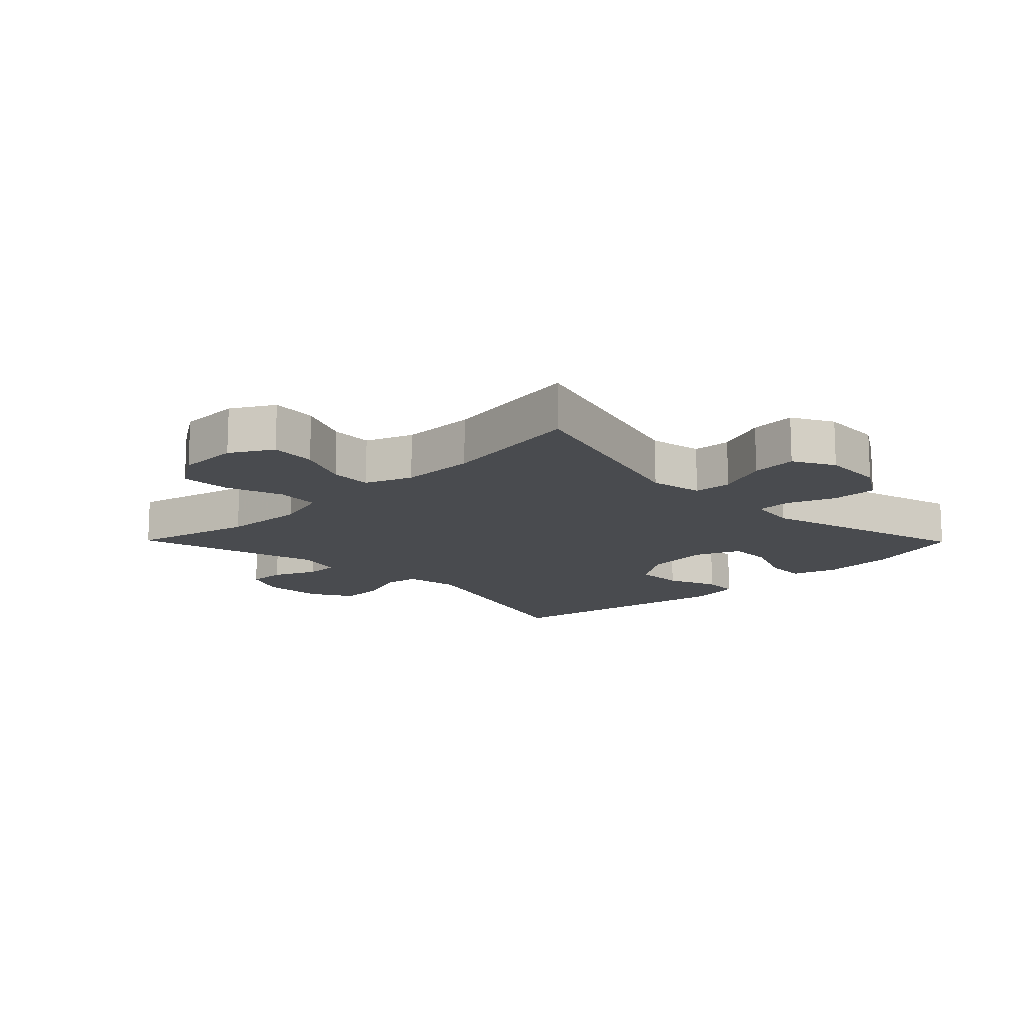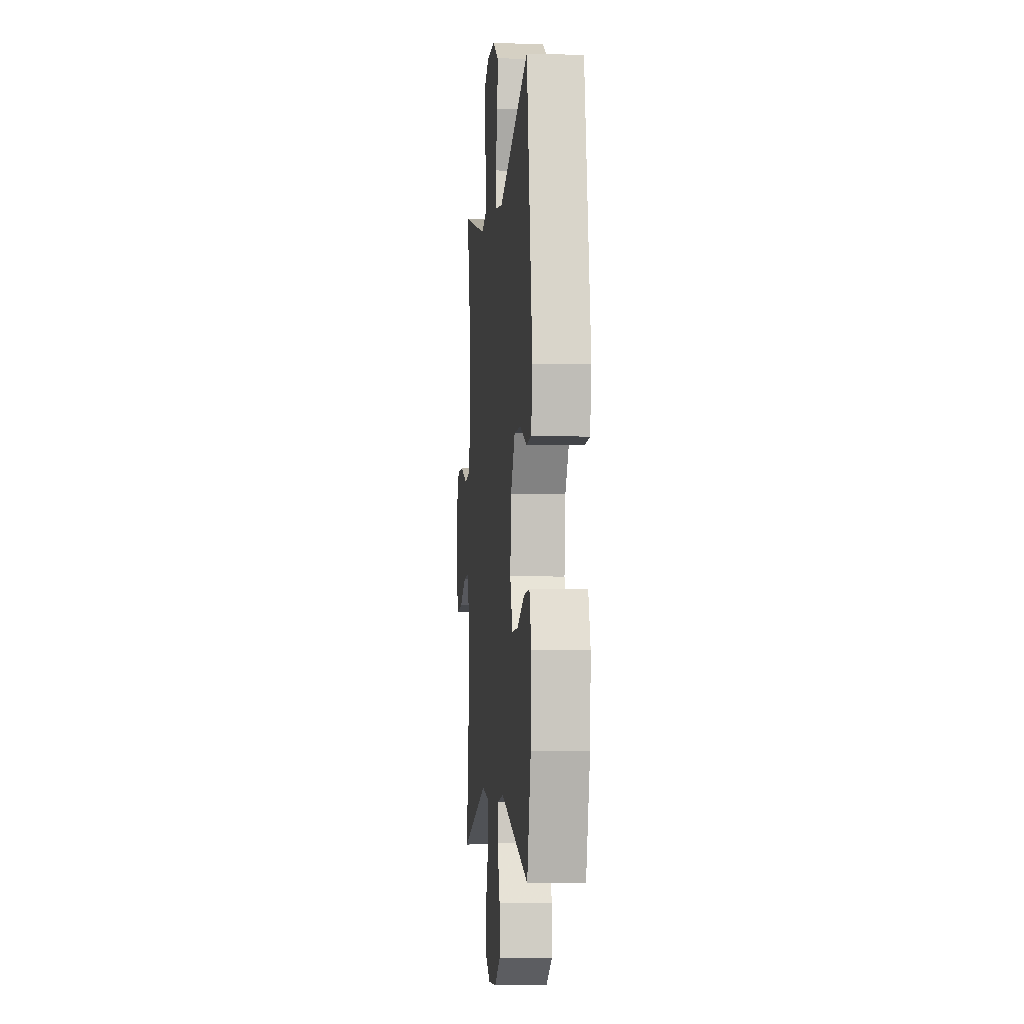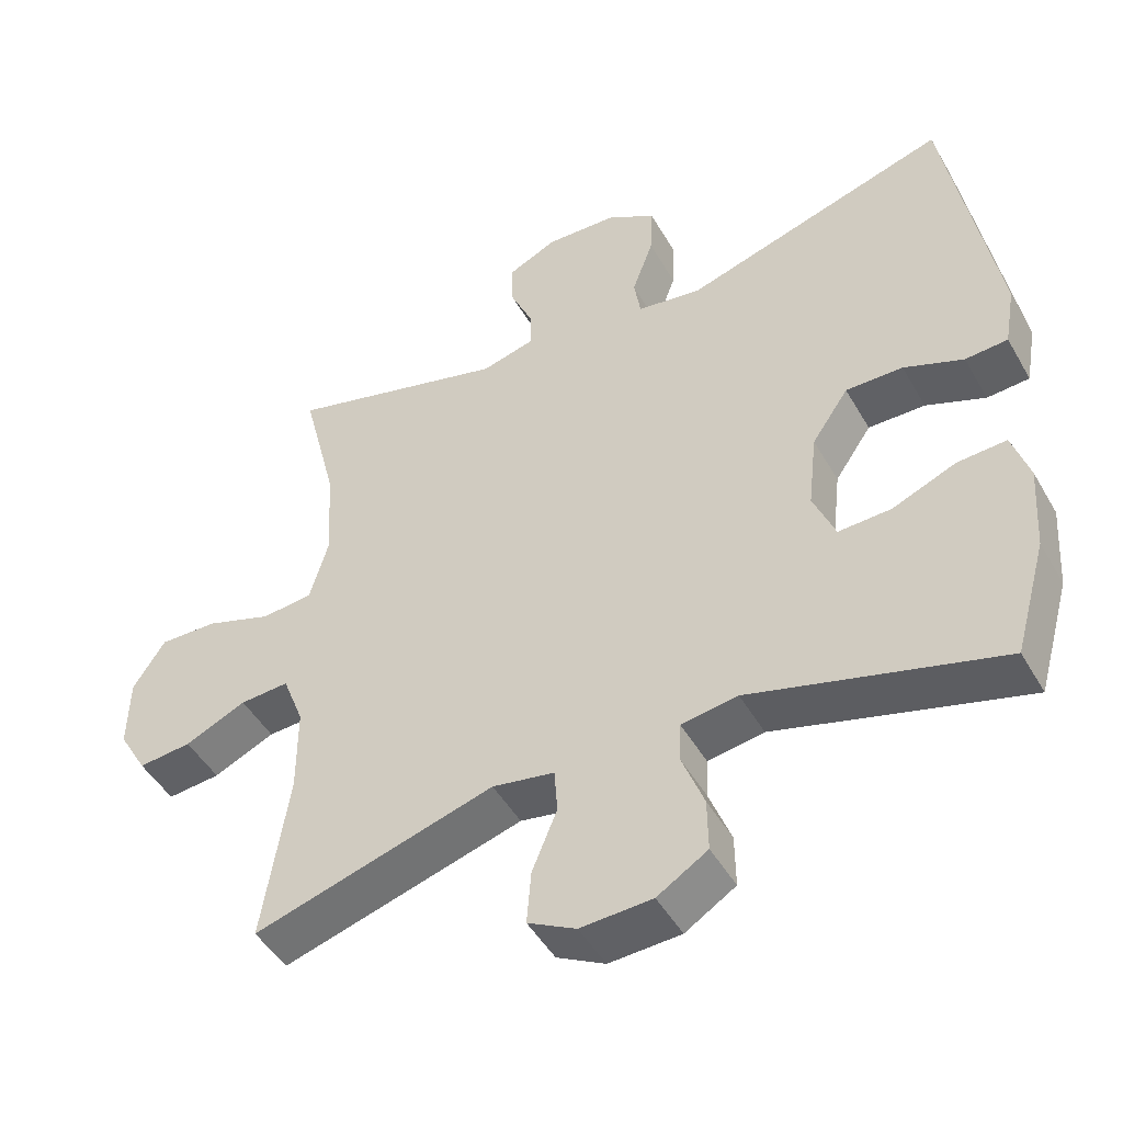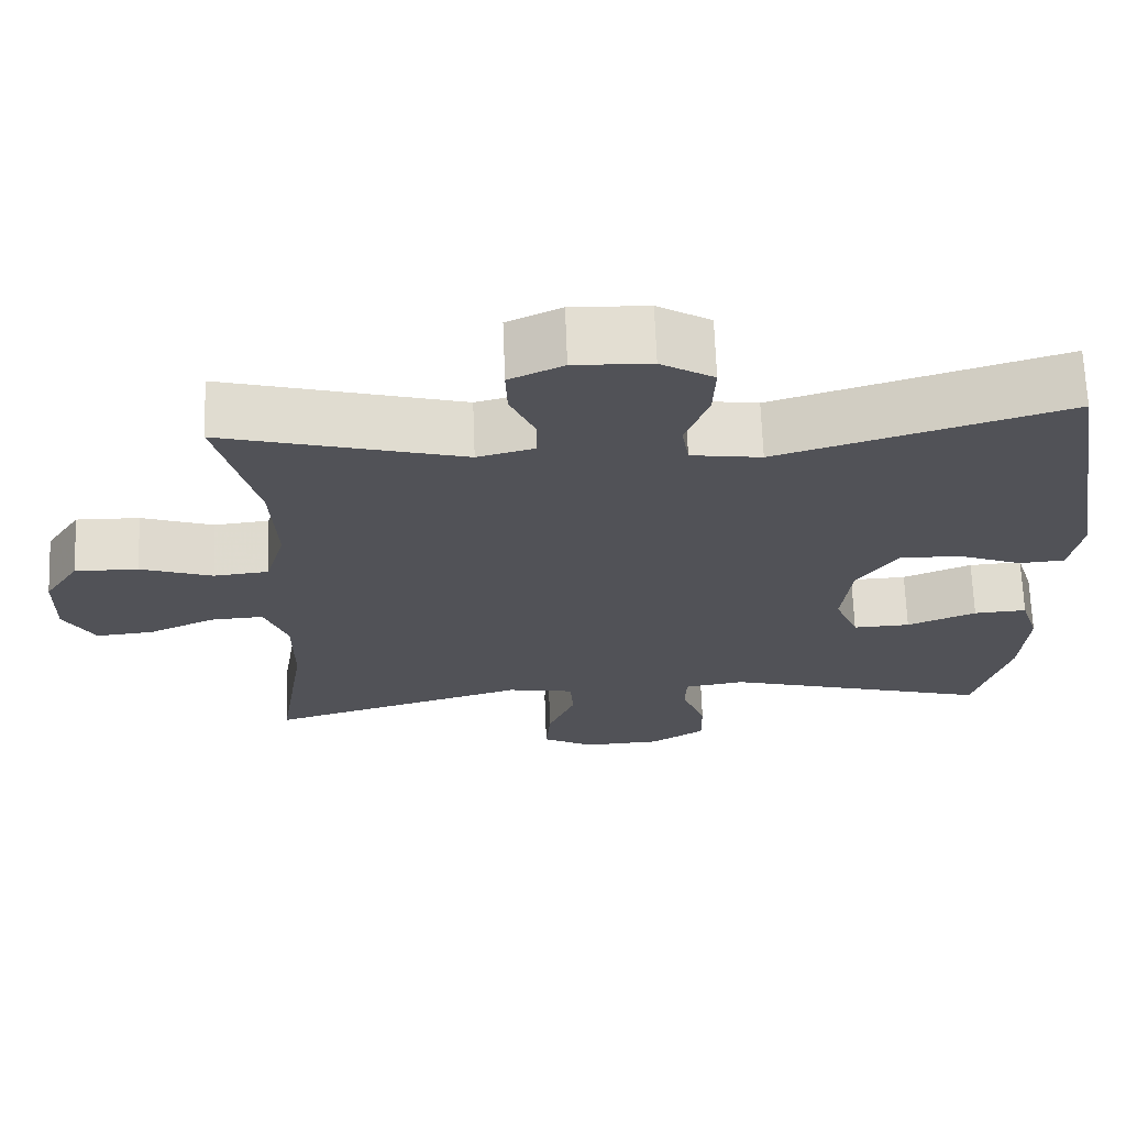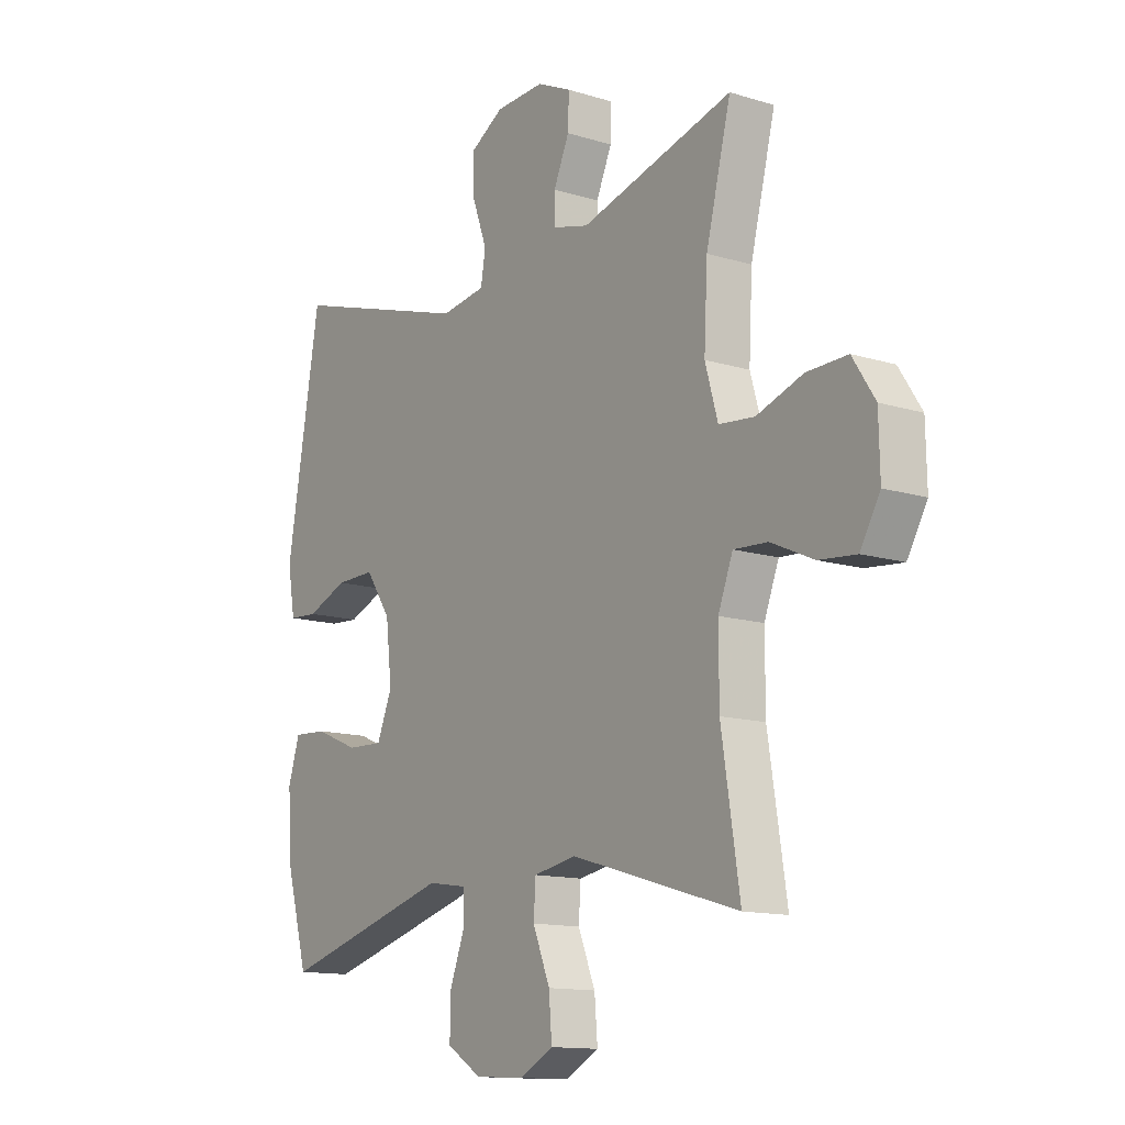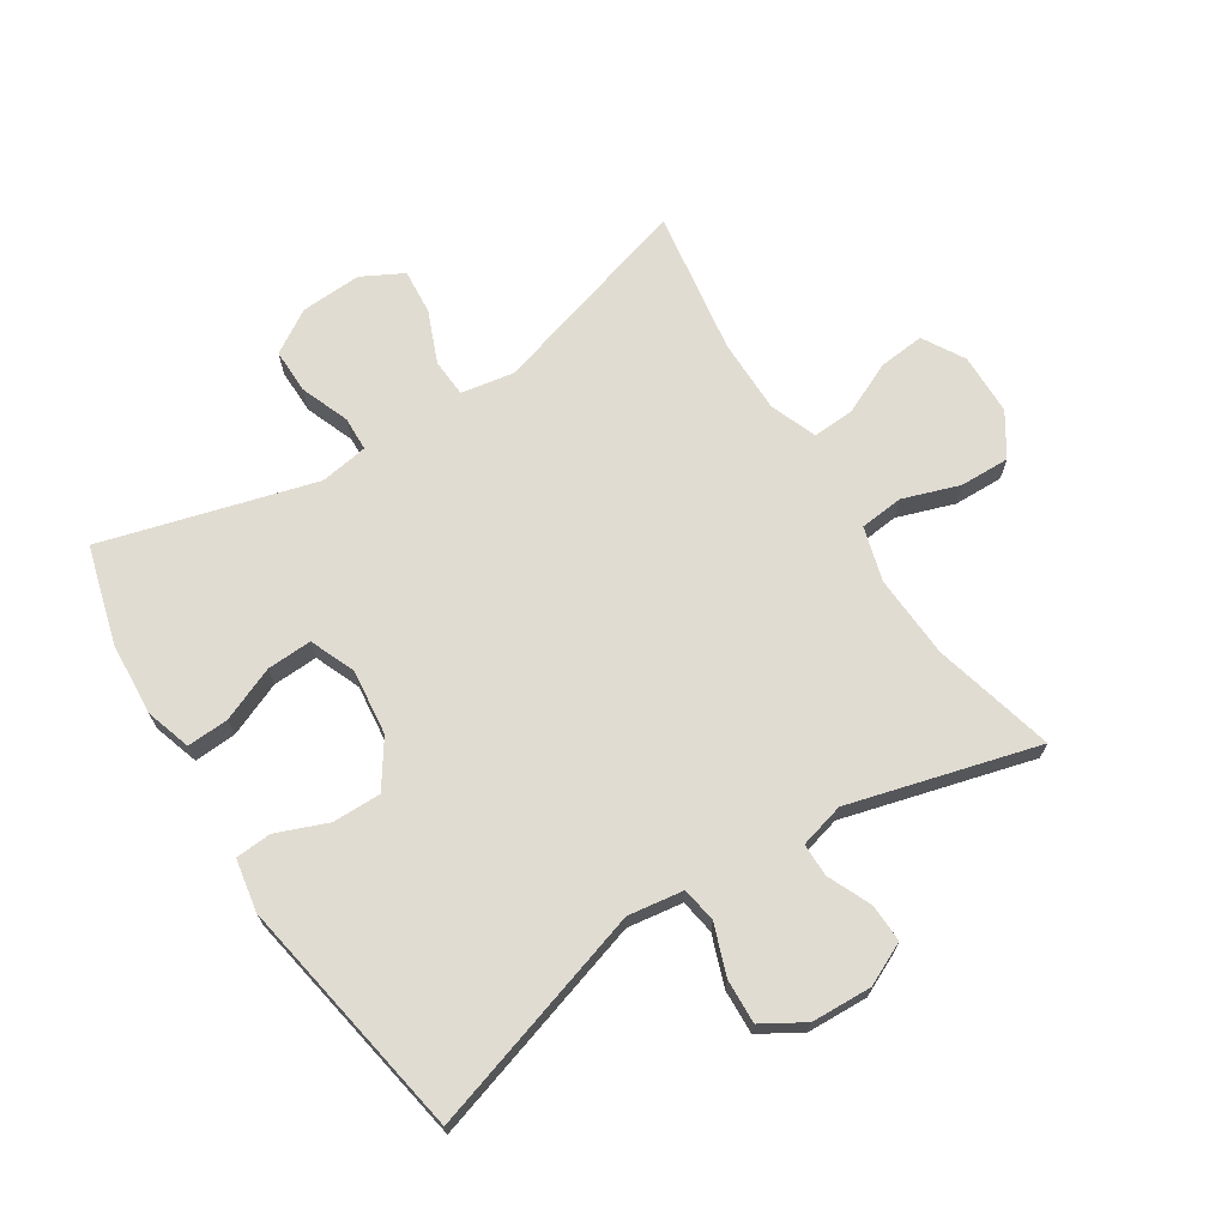
<metadata>
{"format":"obj","ext":"obj","renderer":"f3d","projection":"perspective","resolution":1024,"background":"white","views":[{"elev":-14.1,"azim":134.5,"up":"+Y"},{"elev":-4.9,"azim":-95.1,"up":"+Z"},{"elev":-47.4,"azim":-151.4,"up":"+Z"},{"elev":68.2,"azim":177.8,"up":"+Z"},{"elev":-13.2,"azim":54.9,"up":"+Z"},{"elev":69.2,"azim":-32.6,"up":"+Y"}]}
</metadata>
<code>
v 0.5 0.07 -0.5
v 0.17 0.07 -0.403
v 0.085 0.07 -0.418
v 0.081 0.07 -0.479
v 0.115 0.07 -0.562
v 0.121 0.07 -0.635
v 0.055 0.07 -0.67
v -0.043 0.07 -0.665
v -0.112 0.07 -0.622
v -0.111 0.07 -0.55
v -0.081 0.07 -0.472
v -0.083 0.07 -0.417
v -0.16 0.07 -0.405
v -0.5 0.07 -0.5
v -0.544 0.07 -0.344
v -0.552 0.07 -0.226
v -0.529 0.07 -0.153
v -0.462 0.07 -0.157
v -0.375 0.07 -0.193
v -0.303 0.07 -0.196
v -0.273 0.07 -0.123
v -0.285 0.07 -0.018
v -0.335 0.07 0.055
v -0.413 0.07 0.054
v -0.494 0.07 0.022
v -0.552 0.07 0.026
v -0.567 0.07 0.11
v -0.5 0.07 0.5
v -0.139 0.07 0.389
v -0.05 0.07 0.402
v -0.041 0.07 0.458
v -0.07 0.07 0.538
v -0.073 0.07 0.609
v -0.006 0.07 0.649
v 0.091 0.07 0.653
v 0.159 0.07 0.621
v 0.157 0.07 0.56
v 0.126 0.07 0.49
v 0.126 0.07 0.437
v 0.198 0.07 0.418
v 0.5 0.07 0.5
v 0.451 0.07 0.306
v 0.444 0.07 0.172
v 0.469 0.07 0.085
v 0.539 0.07 0.078
v 0.63 0.07 0.109
v 0.71 0.07 0.111
v 0.754 0.07 0.043
v 0.756 0.07 -0.056
v 0.717 0.07 -0.123
v 0.644 0.07 -0.116
v 0.56 0.07 -0.078
v 0.493 0.07 -0.074
v 0.464 0.07 -0.149
v 0.464 0.07 -0.269
v 0.5 0 -0.5
v 0.17 0 -0.403
v 0.085 0 -0.418
v 0.081 0 -0.479
v 0.115 0 -0.562
v 0.121 0 -0.635
v 0.055 0 -0.67
v -0.043 0 -0.665
v -0.112 0 -0.622
v -0.111 0 -0.55
v -0.081 0 -0.472
v -0.083 0 -0.417
v -0.16 0 -0.405
v -0.5 0 -0.5
v -0.544 0 -0.344
v -0.552 0 -0.226
v -0.529 0 -0.153
v -0.462 0 -0.157
v -0.375 0 -0.193
v -0.303 0 -0.196
v -0.273 0 -0.123
v -0.285 0 -0.018
v -0.335 0 0.055
v -0.413 0 0.054
v -0.494 0 0.022
v -0.552 0 0.026
v -0.567 0 0.11
v -0.5 0 0.5
v -0.139 0 0.389
v -0.05 0 0.402
v -0.041 0 0.458
v -0.07 0 0.538
v -0.073 0 0.609
v -0.006 0 0.649
v 0.091 0 0.653
v 0.159 0 0.621
v 0.157 0 0.56
v 0.126 0 0.49
v 0.126 0 0.437
v 0.198 0 0.418
v 0.5 0 0.5
v 0.451 0 0.306
v 0.444 0 0.172
v 0.469 0 0.085
v 0.539 0 0.078
v 0.63 0 0.109
v 0.71 0 0.111
v 0.754 0 0.043
v 0.756 0 -0.056
v 0.717 0 -0.123
v 0.644 0 -0.116
v 0.56 0 -0.078
v 0.493 0 -0.074
v 0.464 0 -0.149
v 0.464 0 -0.269
f 49 50 51 52
f 49 52 53
f 48 49 53
f 45 46 47 48
f 44 45 48 53
f 43 44 53 54
f 40 41 42
f 39 40 42 43
f 35 36 37 38
f 35 38 39
f 34 35 39
f 31 32 33 34
f 30 31 34 39
f 26 27 28 29
f 24 25 26 29
f 23 24 29 30
f 22 23 30 39
f 16 17 18 19
f 16 19 20
f 13 14 15 16
f 12 13 16 20
f 8 9 10 11
f 8 11 12
f 7 8 12
f 4 5 6 7
f 3 4 7 12
f 2 3 12 20
f 55 1 2 20
f 21 22 39 43
f 43 54 55
f 20 21 43 55
f 107 106 105 104
f 108 107 104
f 108 104 103
f 103 102 101 100
f 108 103 100 99
f 109 108 99 98
f 97 96 95
f 98 97 95 94
f 93 92 91 90
f 94 93 90
f 94 90 89
f 89 88 87 86
f 94 89 86 85
f 84 83 82 81
f 84 81 80 79
f 85 84 79 78
f 94 85 78 77
f 74 73 72 71
f 75 74 71
f 71 70 69 68
f 75 71 68 67
f 66 65 64 63
f 67 66 63
f 67 63 62
f 62 61 60 59
f 67 62 59 58
f 75 67 58 57
f 75 57 56 110
f 98 94 77 76
f 110 109 98
f 110 98 76 75
f 1 56 57 2
f 2 57 58 3
f 3 58 59 4
f 4 59 60 5
f 5 60 61 6
f 6 61 62 7
f 7 62 63 8
f 8 63 64 9
f 9 64 65 10
f 10 65 66 11
f 11 66 67 12
f 12 67 68 13
f 13 68 69 14
f 14 69 70 15
f 15 70 71 16
f 16 71 72 17
f 17 72 73 18
f 18 73 74 19
f 19 74 75 20
f 20 75 76 21
f 21 76 77 22
f 22 77 78 23
f 23 78 79 24
f 24 79 80 25
f 25 80 81 26
f 26 81 82 27
f 27 82 83 28
f 28 83 84 29
f 29 84 85 30
f 30 85 86 31
f 31 86 87 32
f 32 87 88 33
f 33 88 89 34
f 34 89 90 35
f 35 90 91 36
f 36 91 92 37
f 37 92 93 38
f 38 93 94 39
f 39 94 95 40
f 40 95 96 41
f 41 96 97 42
f 42 97 98 43
f 43 98 99 44
f 44 99 100 45
f 45 100 101 46
f 46 101 102 47
f 47 102 103 48
f 48 103 104 49
f 49 104 105 50
f 50 105 106 51
f 51 106 107 52
f 52 107 108 53
f 53 108 109 54
f 54 109 110 55
f 55 110 56 1

</code>
